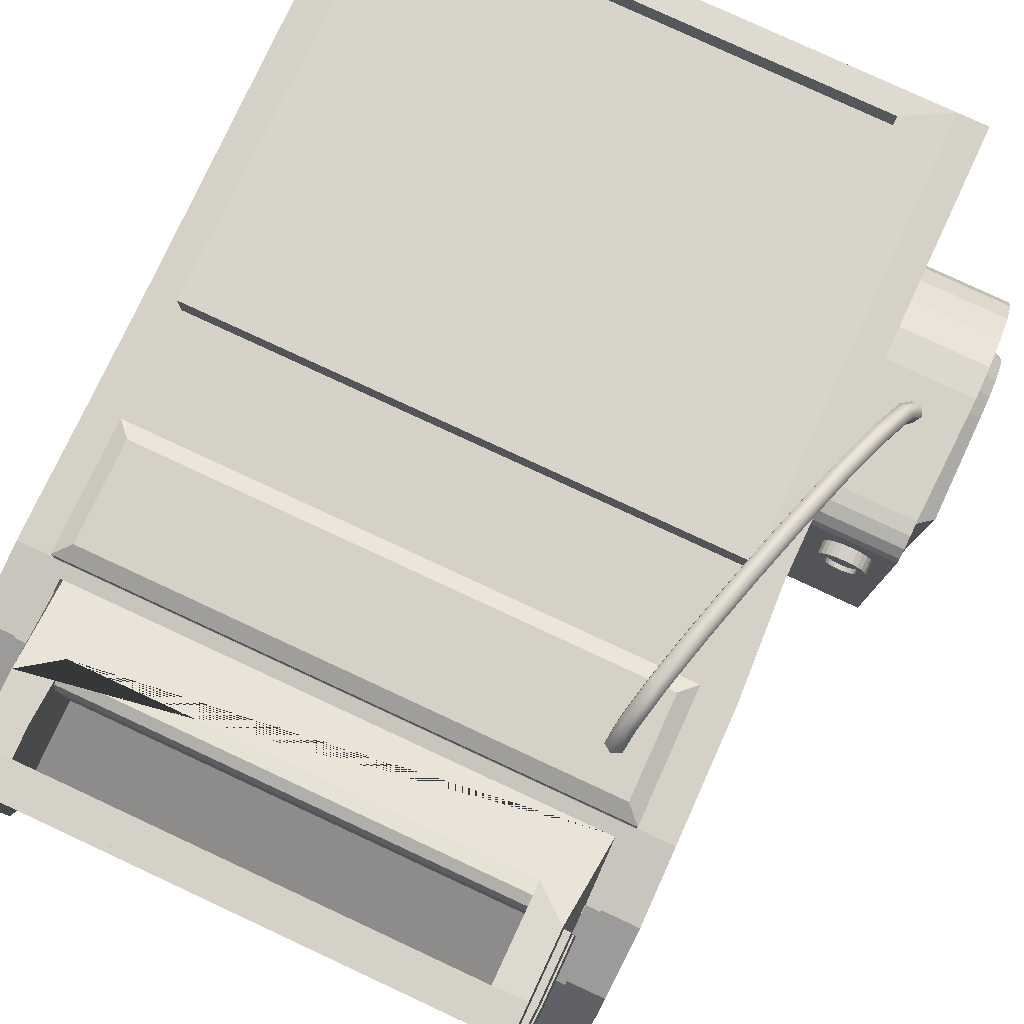
<metadata>
{"format":"obj","ext":"obj","renderer":"f3d","projection":"perspective","resolution":1024,"background":"white","views":[{"elev":79.6,"azim":-155.1,"up":"+Z"}]}
</metadata>
<code>
o BézierCurve
v -2.481 0.2988 3.046
v -3.009 4.989 3.001
v -2.688 5.071 -2.237
v 2.481 0.2988 3.046
v 3.009 4.989 3.001
v 2.688 5.071 -2.237
v -3.195 7.673 -2.224
v 3.195 7.673 -2.224
v 3.037 7.673 3.002
v 2.689 6.149 0.3611
v 3.02 6.225 3.001
v -3.02 6.225 3.001
v -2.689 6.149 0.3611
v -3.037 7.673 3.002
v -2.897 8.492 2.858
v 2.897 8.492 2.858
v -2.885 9.212 2.442
v 2.885 9.212 2.442
v -2.876 9.742 1.809
v 2.876 9.742 1.809
v -2.868 10.02 1.035
v 2.868 10.02 1.035
v -2.867 10.02 0.2369
v 2.867 10.02 0.2369
v -2.875 9.741 -0.5707
v 2.875 9.741 -0.5707
v -2.886 9.211 -1.362
v 2.886 9.211 -1.362
v -2.897 8.606 -1.88
v 2.897 8.606 -1.88
v -2.723 2.759 -2.458
v -2.744 4.059 -2.438
v 2.723 2.759 -2.458
v 2.744 4.059 -2.438
v 3.394 0 3
v 3.404 4.99 3
v -3.435 7.673 3.002
v -3.435 7.673 -2.186
v 3.435 7.673 -2.193
v 3.387 6.257 -2.193
v 3.416 6.225 3.001
v -3.416 6.225 3.001
v -3.397 6.23 -2.186
v 3.435 7.673 3.002
v -3.449 8.492 2.858
v 3.449 8.492 2.858
v -3.435 9.212 2.442
v 3.435 9.212 2.442
v -3.424 9.742 1.809
v 3.424 9.742 1.809
v -3.415 10.02 1.035
v 3.415 10.02 1.035
v -3.413 10.02 0.2365
v 3.413 10.02 0.2365
v -3.422 9.74 -0.5666
v 3.422 9.74 -0.5666
v -3.434 9.211 -1.35
v 3.434 9.211 -1.35
v -3.449 8.491 -1.959
v 3.449 8.491 -1.959
v -3.166 4.99 -2.433
v 3.166 4.99 -2.434
v -3.012 6.231 0.5401
v 3.012 6.231 0.5401
v -2.687 4.85 -2.145
v 2.687 4.85 -2.145
v -2.688 5.928 0.4525
v 2.688 5.928 0.4525
v 2.887 7.822 2.976
v -2.887 7.822 2.976
v -3.049 8.492 2.858
v 3.049 8.492 2.858
v -3.037 9.212 2.442
v 3.037 9.212 2.442
v -3.027 9.742 1.809
v 3.027 9.742 1.809
v -3.019 10.02 1.035
v 3.019 10.02 1.035
v -3.017 10.02 0.2369
v 3.017 10.02 0.2369
v -3.025 9.741 -0.5707
v 3.025 9.741 -0.5707
v -3.037 9.211 -1.362
v 3.037 9.211 -1.362
v -3.021 7.897 -2.157
v 3.021 7.897 -2.157
v 2.887 7.806 2.888
v -2.887 7.806 2.888
v 2.787 8.808 3.602
v -2.787 8.808 3.602
v 2.886 8.808 2.373
v -2.886 8.808 2.373
v 2.876 9.665 1.764
v -2.876 9.665 1.764
v 2.869 9.934 1.019
v -2.869 9.934 1.019
v 2.867 9.932 0.252
v -2.867 9.932 0.252
v 2.875 9.661 -0.5307
v -2.875 9.661 -0.5307
v 2.886 9.144 -1.302
v -2.886 9.144 -1.302
v -2.897 8.548 -1.811
v 2.897 8.548 -1.811
v 3.279 0 -2.463
v 3.166 4.99 -2.434
v -2.88 4.715 -2.434
v -2.926 2.553 -2.461
v 2.926 2.553 -2.461
v 2.878 4.715 -2.434
v -2.954 4.265 -2.542
v -2.926 2.555 -2.568
v 2.926 2.555 -2.568
v 2.954 4.265 -2.542
v -2.824 4.138 -2.543
v -2.8 2.683 -2.566
v 2.8 2.683 -2.566
v 2.824 4.138 -2.543
v -2.824 4.136 -2.437
v -2.8 2.681 -2.459
v 2.8 2.681 -2.459
v 2.824 4.136 -2.437
v -2.671 3.416 -1.86
v -2.652 2.749 -1.881
v 2.652 2.749 -1.881
v 2.671 3.416 -1.86
v 2.488 1.086 3.104
v -2.488 1.086 3.104
v 2.865 7.506 3.298
v 3.036 7.673 3.205
v -3.036 7.673 3.205
v -2.865 7.506 3.298
v -3.019 6.225 3.203
v -2.853 6.392 3.296
v 2.853 6.392 3.296
v 3.019 6.225 3.203
v -3.344 4.99 3
v -3.166 4.99 -2.433
v -4.312 3.645 1.632
v -4.312 3.645 -1.109
v -3.344 2.322 2.126
v -3.344 0.8736 0.6782
v -3.344 3.5e-05 3
v -3.344 1.947 2.077
v -3.344 1.598 1.932
v -3.344 1.298 1.702
v -3.344 1.068 1.402
v -3.344 0.923 1.053
v -3.344 0.8737 -0.136
v -3.344 2.322 -1.575
v -3.344 3.5e-05 -2.463
v -3.344 0.923 -0.5105
v -3.344 1.068 -0.8589
v -3.344 1.298 -1.157
v -3.344 1.598 -1.386
v -3.344 1.947 -1.528
v -4.293 2.348 -1.117
v -4.308 1.347 -0.123
v -4.292 2.066 -1.082
v -4.292 1.833 -0.987
v -4.294 1.634 -0.8351
v -4.297 1.481 -0.6364
v -4.302 1.384 -0.4042
v -4.325 1.347 0.6288
v -4.346 2.351 1.632
v -4.332 1.384 0.9106
v -4.337 1.481 1.144
v -4.342 1.635 1.345
v -4.345 1.835 1.498
v -4.346 2.069 1.595
v -4.355 2.32 2.108
v -4.354 1.945 2.059
v -4.352 1.595 1.914
v -4.347 1.295 1.684
v -4.34 1.065 1.384
v -4.333 0.9203 1.035
v -4.325 0.871 0.66
v -4.283 1.945 -1.546
v -4.284 2.32 -1.594
v -4.284 1.595 -1.404
v -4.287 1.295 -1.176
v -4.292 1.065 -0.8771
v -4.298 0.9204 -0.5287
v -4.306 0.871 -0.1542
v -4.512 3.458 1.475
v -4.479 3.457 -0.9594
v -4.514 2.308 1.475
v -4.514 2.057 1.442
v -4.513 1.85 1.356
v -4.51 1.672 1.22
v -4.506 1.535 1.041
v -4.502 1.449 0.8341
v -4.496 1.416 0.5839
v -4.466 2.055 -0.9354
v -4.467 2.305 -0.9668
v -4.466 1.848 -0.851
v -4.468 1.671 -0.7161
v -4.471 1.535 -0.5397
v -4.475 1.449 -0.3335
v -4.481 1.416 -0.08371
v -3.569 4.121 1.405
v -3.824 4.12 1.659
v -3.344 4.121 1.895
v -3.578 4.121 1.471
v -3.603 4.121 1.532
v -3.644 4.121 1.585
v -3.697 4.121 1.625
v -3.758 4.121 1.651
v -3.823 4.121 1.047
v -3.569 4.122 1.301
v -3.344 4.121 -1.14
v -3.757 4.122 1.055
v -3.696 4.122 1.081
v -3.643 4.122 1.121
v -3.603 4.122 1.174
v -3.577 4.122 1.235
v -3.856 4.12 1.659
v -4.111 4.12 1.405
v -4.314 4.119 1.883
v -3.922 4.12 1.651
v -3.984 4.12 1.625
v -4.036 4.12 1.585
v -4.077 4.12 1.532
v -4.102 4.12 1.471
v -4.11 4.12 1.301
v -3.855 4.121 1.047
v -4.314 4.119 -1.158
v -4.102 4.121 1.235
v -4.076 4.121 1.174
v -4.036 4.121 1.121
v -3.983 4.121 1.081
v -3.921 4.121 1.055
v -3.832 4.271 1.561
v -3.669 4.271 1.398
v -3.785 4.271 1.555
v -3.747 4.271 1.539
v -3.715 4.271 1.514
v -3.69 4.271 1.482
v -3.675 4.271 1.445
v -3.669 4.272 1.307
v -3.831 4.272 1.145
v -3.675 4.272 1.261
v -3.69 4.272 1.223
v -3.715 4.272 1.191
v -3.747 4.272 1.166
v -3.784 4.272 1.151
v -4.013 4.271 1.398
v -3.851 4.271 1.561
v -4.007 4.271 1.445
v -3.992 4.271 1.482
v -3.967 4.271 1.514
v -3.935 4.271 1.539
v -3.898 4.271 1.555
v -3.85 4.272 1.145
v -4.013 4.271 1.307
v -3.897 4.271 1.151
v -3.934 4.271 1.166
v -3.967 4.271 1.191
v -3.991 4.271 1.223
v -4.007 4.271 1.261
v -3.57 4.272 1.404
v -3.579 4.272 1.47
v -3.605 4.271 1.532
v -3.645 4.271 1.585
v -3.698 4.271 1.625
v -3.759 4.271 1.651
v -3.825 4.271 1.659
v -4.103 4.27 1.471
v -4.112 4.271 1.405
v -4.078 4.27 1.532
v -4.038 4.27 1.585
v -3.985 4.27 1.625
v -3.924 4.27 1.651
v -3.858 4.271 1.659
v -3.922 4.272 1.055
v -3.857 4.272 1.046
v -3.984 4.271 1.08
v -4.037 4.271 1.121
v -4.077 4.271 1.174
v -4.103 4.271 1.235
v -4.112 4.271 1.301
v -3.579 4.272 1.235
v -3.57 4.272 1.301
v -3.604 4.272 1.173
v -3.644 4.272 1.121
v -3.697 4.272 1.08
v -3.758 4.272 1.055
v -3.824 4.272 1.046
v -3.668 4.22 1.398
v -3.675 4.22 1.445
v -3.69 4.22 1.482
v -3.715 4.22 1.514
v -3.747 4.22 1.539
v -3.785 4.22 1.555
v -3.831 4.219 1.561
v -4.007 4.219 1.445
v -4.013 4.219 1.398
v -3.991 4.219 1.482
v -3.967 4.219 1.514
v -3.935 4.219 1.539
v -3.897 4.219 1.555
v -3.851 4.219 1.561
v -3.897 4.22 1.151
v -3.85 4.22 1.145
v -3.934 4.22 1.166
v -3.966 4.22 1.191
v -3.991 4.22 1.223
v -4.007 4.22 1.261
v -4.013 4.22 1.307
v -3.674 4.22 1.261
v -3.668 4.22 1.307
v -3.69 4.22 1.223
v -3.714 4.22 1.191
v -3.746 4.22 1.166
v -3.784 4.22 1.151
v -3.831 4.22 1.145
v -3.344 3.7 2.126
v -3.344 4.418 2.425
v -3.344 4.121 1.702
v -3.344 4.089 1.983
v -3.344 3.998 2.058
v -3.344 3.861 2.108
v -3.344 3.7 -1.567
v -3.344 4.121 -1.141
v -3.344 4.419 -1.862
v -3.344 3.861 -1.533
v -3.344 3.997 -1.441
v -3.344 4.089 -1.303
v -4.312 3.698 2.108
v -4.312 3.821 1.809
v -4.313 3.859 2.091
v -4.313 3.996 2.042
v -4.314 4.087 1.969
v -4.312 3.698 -1.585
v -4.313 3.82 -1.284
v -4.314 4.119 -1.159
v -4.314 4.087 -1.32
v -4.314 3.995 -1.459
v -4.313 3.859 -1.551
v -2.422 8.808 2.373
v 2.413 8.808 2.373
v -2.422 9.549 3.602
v -2.787 9.537 3.602
v -2.422 9.549 2.373
v -2.886 9.537 2.373
v 2.886 9.537 2.373
v 2.787 9.537 3.602
v 2.413 9.549 3.602
v 2.413 9.549 2.373
v -2.422 9.88 3.602
v -2.787 9.815 3.602
v -2.422 9.88 2.373
v -2.886 9.815 2.373
v 2.886 9.815 2.373
v 2.787 9.815 3.602
v 2.413 9.88 3.602
v 2.413 9.88 2.373
v -2.422 8.505 3.386
v -2.422 8.808 3.23
v -2.422 9.179 3.602
v -2.422 8.656 3.431
v -2.422 8.767 3.387
v 2.413 8.808 3.23
v 2.413 8.505 3.386
v 2.413 9.179 3.602
v 2.413 8.767 3.387
v 2.413 8.656 3.431
v 2.887 7.833 3.037
v -2.887 7.833 3.037
v -3.037 7.684 3.064
v -3.049 8.513 2.917
v 3.049 8.513 2.917
v 3.037 7.684 3.064
v -3.037 9.252 2.49
v 3.037 9.252 2.49
v -3.027 9.796 1.84
v 3.027 9.796 1.84
v -3.019 10.08 1.046
v 3.019 10.08 1.046
v -3.017 10.08 0.2264
v 3.017 10.08 0.2264
v -3.025 9.797 -0.5986
v 3.025 9.797 -0.5986
v -3.037 9.258 -1.404
v 3.037 9.258 -1.404
v -3.049 8.532 -2.026
v 3.049 8.532 -2.026
v -2.897 8.513 2.917
v 2.897 8.513 2.917
v -2.885 9.252 2.49
v 2.885 9.252 2.49
v -2.876 9.796 1.84
v 2.876 9.796 1.84
v -2.868 10.08 1.045
v 2.868 10.08 1.045
v -2.867 10.08 0.2265
v 2.867 10.08 0.2265
v -2.875 9.797 -0.5984
v 2.875 9.797 -0.5984
v -2.886 9.258 -1.403
v 2.886 9.258 -1.403
v -2.897 8.647 -1.927
v 2.897 8.647 -1.927
v -3 0 3
v 3 0 3
v -3.009 4.99 3.367
v 3.009 4.99 3.367
v -2.481 0.3157 2.816
v 2.481 0.3157 2.816
v -2.488 1.103 2.874
v 2.488 1.103 2.874
v 2.907 6.233 0.5394
v 2.991 7.675 -2.225
v -2.907 6.233 0.5394
v -2.962 4.992 -2.434
v 2.962 4.992 -2.435
v -2.991 7.675 -2.224
v -3.344 4.99 -2.434
v 3.316 4.99 -2.434
v -2.954 4.263 -2.435
v 2.954 4.263 -2.435
v -3.195 7.673 -2.224
v 3.195 7.673 -2.224
v 3.049 8.491 -1.979
v -3.049 8.491 -1.979
v -2.807 8.808 3.194
v -2.827 8.808 3.057
v -2.846 8.808 2.92
v -2.866 8.808 2.783
v 2.866 8.808 2.783
v 2.846 8.808 2.92
v 2.827 8.808 3.057
v 2.807 8.808 3.194
v -2.807 9.537 3.194
v -2.827 9.537 3.057
v -2.846 9.537 2.92
v -2.866 9.537 2.783
v 2.866 9.537 2.783
v 2.846 9.537 2.92
v 2.827 9.537 3.057
v 2.807 9.537 3.194
v -2.807 9.815 3.194
v -2.827 9.815 3.057
v -2.846 9.815 2.92
v -2.866 9.815 2.783
v 2.866 9.815 2.783
v 2.846 9.815 2.92
v 2.827 9.815 3.057
v 2.807 9.815 3.194
v -2.422 9.88 2.783
v -2.422 9.88 2.92
v -2.422 9.88 3.057
v -2.422 9.88 3.194
v 2.413 9.88 2.783
v 2.413 9.88 2.92
v 2.413 9.88 3.057
v 2.413 9.88 3.194
v -2.88 8.808 3.197
v -2.9 8.808 3.06
v -2.919 8.808 2.923
v -2.939 8.808 2.787
v 2.939 8.808 2.787
v 2.919 8.808 2.923
v 2.9 8.808 3.06
v 2.88 8.808 3.197
v -2.88 9.537 3.197
v -2.9 9.537 3.06
v -2.919 9.537 2.923
v -2.939 9.537 2.787
v 2.939 9.537 2.787
v 2.919 9.537 2.923
v 2.9 9.537 3.06
v 2.88 9.537 3.197
v -2.862 9.863 3.196
v -2.883 9.861 3.059
v -2.901 9.864 2.922
v -2.922 9.861 2.786
v 2.922 9.862 2.786
v 2.901 9.864 2.922
v 2.883 9.861 3.059
v 2.861 9.864 3.196
v -2.427 9.953 2.783
v -2.427 9.953 2.92
v -2.428 9.953 3.057
v -2.428 9.953 3.194
v 2.418 9.953 2.783
v 2.418 9.953 2.92
v 2.419 9.953 3.057
v 2.419 9.953 3.194
f 84 82 56 58
f 81 83 57 55
f 2 404 406
f 74 72 46 48
f 5 405 35 36
f 2 5 11 12
f 2 12 42 137
f 71 73 47 45
f 82 80 54 56
f 9 11 41 44
f 15 90 426 427 428 429 92
f 70 69 87 88
f 69 16 89 87
f 15 70 88 90
f 31 32 123 124
f 105 419 36 35
f 41 40 39 44
f 43 42 37 38
f 418 137 42 43
f 36 419 40 41
f 38 37 45 47 49 51 53 55 57 59
f 44 39 60 58 56 54 52 50 48 46
f 73 75 49 47
f 76 74 48 50
f 83 425 59 57
f 424 84 58 60
f 75 77 51 49
f 404 2 137 143
f 78 76 50 52
f 425 422 38 59
f 423 424 60 39
f 11 5 36 41
f 77 79 53 51
f 12 14 37 42
f 80 78 52 54
f 61 62 419 418
f 14 71 45 37
f 72 9 44 46
f 79 81 55 53
f 40 419 39
f 62 64 412 416
f 423 39 419 62
f 418 43 38
f 38 422 61 418
f 71 14 370 371
f 78 80 381 379
f 79 77 378 380
f 76 78 379 377
f 424 425 386 387
f 77 75 376 378
f 84 424 387 385
f 340 359 363 341
f 91 341 349 346
f 92 340 341 91 93 94
f 94 93 95 96
f 96 95 97 98
f 98 97 99 100
f 100 99 101 102
f 102 101 104 103
f 89 16 91 430 431 432 433
f 420 108 151 418
f 108 109 105 151
f 109 421 419 105
f 109 108 112 113
f 421 109 113 114
f 420 421 114 111
f 108 420 111 112
f 124 123 126 125
f 34 33 125 126
f 33 31 124 125
f 32 34 126 123
f 5 2 406 407
f 405 5 407
f 318 317 141 143 137
f 143 142 149 151
f 141 144 143
f 144 145 143
f 145 146 143
f 146 147 143
f 147 148 143
f 148 142 143
f 149 152 151
f 152 153 151
f 153 154 151
f 154 155 151
f 155 156 151
f 156 150 151
f 325 211 319 318 137 418
f 151 150 323 325 418
f 203 320 321 322 317 318 319
f 323 326 327 328 324 211 325
f 360 359 340 344 342
f 88 87 89 364 358 90
f 434 343 351 442
f 346 349 357 354
f 426 90 343 434
f 365 364 89 347 348
f 340 92 345 344
f 430 91 346 438
f 341 363 365 348 349
f 348 356 350 342
f 445 450 352 353
f 457 356 355 449
f 450 454 357 352
f 343 342 350 351
f 344 352 357 349
f 348 347 355 356
f 438 346 354 446
f 344 345 353 352
f 342 344 349 348
f 358 361 360
f 361 362 360
f 362 359 360
f 363 366 365
f 366 367 365
f 367 364 365
f 363 359 362 366
f 366 362 361 367
f 367 361 358 364
f 90 358 360 342 343
f 9 72 372 373
f 81 79 380 382
f 80 82 383 381
f 73 71 371 374
f 72 74 375 372
f 83 81 382 384
f 82 84 385 383
f 75 73 374 376
f 74 76 377 375
f 425 83 384 386
f 14 9 373 370
f 143 151 404
f 35 405 105
f 404 151 105 405
f 4 1 404 405
f 1 128 406 404
f 128 127 407 406
f 127 4 405 407
f 388 92 390
f 389 18 91
f 422 63 414 417
f 63 61 415 414
f 64 423 413 412
f 106 138 418 419
f 107 110 421 420
f 138 107 420 418
f 110 106 419 421
f 7 8 423 422
f 86 85 425 424
f 85 7 422 425
f 8 86 424 423
f 347 441 449 355
f 440 439 447 448
f 350 356 457 453
f 452 456 455 451
f 357 454 446 354
f 455 456 448 447
f 351 350 453 442
f 443 452 451 444
f 89 433 441 347
f 432 431 439 440
f 92 429 437 345
f 428 427 435 436
f 345 437 445 353
f 436 435 443 444
f 12 11 136 133
f 64 63 422 423
f 3 13 67 65
f 22 24 97 95
f 30 29 103 104
f 23 21 96 98
f 28 30 104 101
f 85 86 8 7
f 209 226 276 288
f 423 62 416 413
f 3 6 62 61
f 13 3 61 63
f 6 10 64 62
f 10 13 63 64
f 66 65 67 68
f 10 6 66 68
f 6 3 65 66
f 13 10 68 67
f 20 18 391 393
f 17 19 392 390
f 69 70 369 368
f 18 16 389 391
f 29 30 403 402
f 15 17 390 388
f 30 28 401 403
f 16 69 368 389
f 27 29 402 400
f 70 15 388 369
f 28 26 399 401
f 25 23 98 100
f 24 26 99 97
f 19 17 92 94
f 27 25 100 102
f 18 20 93 91
f 26 28 101 99
f 21 19 94 96
f 29 27 102 103
f 20 22 95 93
f 110 107 138 106
f 119 120 116 115
f 122 119 115 118
f 115 116 112 111
f 116 117 113 112
f 118 115 111 114
f 117 118 114 113
f 121 122 118 117
f 120 121 117 116
f 32 31 120 119
f 31 33 121 120
f 34 32 119 122
f 33 34 122 121
f 11 9 130 136
f 127 128 410 411
f 14 12 133 131
f 134 135 129 132
f 130 131 132 129
f 134 132 131 133
f 129 135 136 130
f 135 134 133 136
f 9 14 131 130
f 139 140 186 185
f 193 192 191 190 189 188 187 185 186 195 194 196 197 198 199 200
f 140 157 195 186
f 159 160 196 194
f 170 165 187 188
f 160 161 197 196
f 169 170 188 189
f 161 162 198 197
f 168 169 189 190
f 162 163 199 198
f 167 168 190 191
f 163 158 200 199
f 166 167 191 192
f 158 164 193 200
f 164 166 192 193
f 165 139 185 187
f 157 159 194 195
f 217 202 267 274
f 247 249 296 297
f 225 218 269 281
f 201 261 262 204
f 204 262 263 205
f 205 263 264 206
f 206 264 265 207
f 207 265 266 208
f 208 266 267 202
f 269 218 224 268
f 268 224 223 270
f 270 223 222 271
f 271 222 221 272
f 272 221 220 273
f 273 220 217 274
f 276 226 232 275
f 275 232 231 277
f 277 231 230 278
f 278 230 229 279
f 279 229 228 280
f 280 228 225 281
f 283 210 216 282
f 282 216 215 284
f 284 215 214 285
f 285 214 213 286
f 286 213 212 287
f 287 212 209 288
f 201 210 283 261
f 234 239 262 261
f 239 238 263 262
f 238 237 264 263
f 237 236 265 264
f 236 235 266 265
f 235 233 267 266
f 249 247 269 268
f 250 249 268 270
f 251 250 270 271
f 252 251 271 272
f 253 252 272 273
f 248 253 273 274
f 256 254 276 275
f 257 256 275 277
f 258 257 277 278
f 259 258 278 279
f 260 259 279 280
f 255 260 280 281
f 242 240 283 282
f 243 242 282 284
f 244 243 284 285
f 245 244 285 286
f 246 245 286 287
f 241 246 287 288
f 240 234 261 283
f 233 248 274 267
f 254 241 288 276
f 247 255 281 269
f 295 294 293 292 291 290 289 311 310 312 313 314 315 316 304 303 305 306 307 308 309 297 296 298 299 300 301 302
f 243 244 313 312
f 249 250 298 296
f 244 245 314 313
f 250 251 299 298
f 245 246 315 314
f 251 252 300 299
f 246 241 316 315
f 252 253 301 300
f 234 240 311 289
f 253 248 302 301
f 248 233 295 302
f 254 256 303 304
f 241 254 304 316
f 256 257 305 303
f 239 234 289 290
f 255 247 297 309
f 257 258 306 305
f 238 239 290 291
f 258 259 307 306
f 237 238 291 292
f 259 260 308 307
f 236 237 292 293
f 260 255 309 308
f 235 236 293 294
f 240 242 310 311
f 233 235 294 295
f 242 243 312 310
f 368 369 370 373
f 369 388 371 370
f 389 368 373 372
f 388 390 374 371
f 391 389 372 375
f 390 392 376 374
f 393 391 375 377
f 392 394 378 376
f 395 393 377 379
f 394 396 380 378
f 397 395 379 381
f 396 398 382 380
f 399 397 381 383
f 398 400 384 382
f 401 399 383 385
f 400 402 386 384
f 403 401 385 387
f 402 403 387 386
f 19 21 394 392
f 22 20 393 395
f 21 23 396 394
f 24 22 395 397
f 23 25 398 396
f 26 24 397 399
f 25 27 400 398
f 409 411 410 408
f 1 4 409 408
f 4 127 411 409
f 128 1 408 410
f 412 413 416
f 414 415 417
f 61 422 417 415
f 141 317 329 171
f 227 226 209 211 324
f 203 202 217 219
f 141 171 172 144
f 144 172 173 145
f 145 173 174 146
f 146 174 175 147
f 147 175 176 148
f 148 176 177 142
f 179 150 156 178
f 178 156 155 180
f 180 155 154 181
f 181 154 153 182
f 182 153 152 183
f 183 152 149 184
f 149 142 177 184
f 139 165 171 329 330
f 165 170 172 171
f 170 169 173 172
f 169 168 174 173
f 168 167 175 174
f 167 166 176 175
f 166 164 177 176
f 159 157 179 178
f 160 159 178 180
f 161 160 180 181
f 162 161 181 182
f 163 162 182 183
f 158 163 183 184
f 164 158 184 177
f 157 140 335 334 179
f 140 139 330 219 336 335
f 323 150 179 334
f 201 204 203
f 204 205 203
f 205 206 203
f 206 207 203
f 207 208 203
f 208 202 203
f 209 212 211
f 212 213 211
f 213 214 211
f 214 215 211
f 215 216 211
f 216 210 211
f 217 220 219
f 220 221 219
f 221 222 219
f 222 223 219
f 223 224 219
f 224 218 219
f 225 228 227
f 228 229 227
f 229 230 227
f 230 231 227
f 231 232 227
f 232 226 227
f 330 329 331 332 333 219
f 337 338 339 334 335 336
f 323 334 339 326
f 326 339 338 327
f 327 338 337 328
f 328 337 227 324
f 329 317 322 331
f 331 322 321 332
f 332 321 320 333
f 333 320 203 219
f 211 210 201 203 319
f 219 218 225 336
f 442 453 485 474
f 436 444 476 468
f 429 428 460 461
f 457 449 481 489
f 445 437 469 477
f 448 456 488 480
f 426 434 466 458
f 427 426 458 459
f 455 447 479 487
f 435 427 459 467
f 446 454 486 478
f 428 436 468 460
f 454 450 482 486
f 437 429 461 469
f 473 472 480 481
f 471 470 478 479
f 485 489 488 484
f 483 487 486 482
f 486 487 479 478
f 488 489 481 480
f 474 485 484 475
f 476 483 482 477
f 465 464 472 473
f 463 462 470 471
f 461 460 468 469
f 459 458 466 467
f 469 468 476 477
f 467 466 474 475
f 443 435 467 475
f 452 443 475 484
f 431 430 462 463
f 449 441 473 481
f 434 442 474 466
f 444 451 483 476
f 440 448 480 472
f 450 445 477 482
f 433 432 464 465
f 447 439 471 479
f 441 433 465 473
f 438 446 478 470
f 432 440 472 464
f 453 457 489 485
f 439 431 463 471
f 456 452 484 488
f 430 438 470 462
f 451 455 487 483
o BézierCurve.001
v -3.776 2.802 2.117
v -3.883 2.802 2.117
v -3.938 2.707 2.117
v -3.887 2.612 2.117
v -3.78 2.612 2.117
v -3.725 2.707 2.117
v -3.708 2.908 2.295
v -3.81 2.912 2.335
v -3.843 2.839 2.41
v -3.773 2.761 2.446
v -3.671 2.757 2.406
v -3.638 2.831 2.33
v -3.569 3.265 2.561
v -3.669 3.274 2.605
v -3.692 3.223 2.7
v -3.615 3.163 2.75
v -3.515 3.154 2.706
v -3.491 3.205 2.612
v -3.386 3.815 2.846
v -3.485 3.826 2.891
v -3.505 3.786 2.992
v -3.425 3.735 3.047
v -3.325 3.724 3.002
v -3.306 3.764 2.901
v -3.182 4.48 3.112
v -3.281 4.493 3.158
v -3.298 4.461 3.262
v -3.216 4.416 3.32
v -3.117 4.403 3.274
v -3.1 4.435 3.17
v -2.979 5.187 3.33
v -3.077 5.202 3.377
v -3.091 5.178 3.483
v -3.008 5.14 3.543
v -2.909 5.124 3.496
v -2.895 5.148 3.39
v -2.794 5.863 3.473
v -2.892 5.882 3.521
v -2.903 5.87 3.63
v -2.817 5.838 3.691
v -2.72 5.819 3.643
v -2.708 5.832 3.535
v -2.65 6.432 3.516
v -2.745 6.458 3.564
v -2.751 6.466 3.673
v -2.662 6.449 3.735
v -2.566 6.423 3.687
v -2.56 6.415 3.578
v -2.566 6.805 3.446
v -2.659 6.848 3.488
v -2.655 6.906 3.581
v -2.559 6.922 3.632
v -2.466 6.879 3.59
v -2.47 6.821 3.497
v -2.541 6.951 3.297
v -2.632 7.011 3.297
v -2.624 7.119 3.297
v -2.526 7.168 3.297
v -2.435 7.109 3.297
v -2.442 7 3.297
f 490 496 501 495
f 491 497 496 490
f 492 498 497 491
f 493 499 498 492
f 494 500 499 493
f 495 501 500 494
f 496 502 507 501
f 497 503 502 496
f 498 504 503 497
f 499 505 504 498
f 500 506 505 499
f 501 507 506 500
f 502 508 513 507
f 503 509 508 502
f 504 510 509 503
f 505 511 510 504
f 506 512 511 505
f 507 513 512 506
f 508 514 519 513
f 509 515 514 508
f 510 516 515 509
f 511 517 516 510
f 512 518 517 511
f 513 519 518 512
f 514 520 525 519
f 515 521 520 514
f 516 522 521 515
f 517 523 522 516
f 518 524 523 517
f 519 525 524 518
f 520 526 531 525
f 521 527 526 520
f 522 528 527 521
f 523 529 528 522
f 524 530 529 523
f 525 531 530 524
f 526 532 537 531
f 527 533 532 526
f 528 534 533 527
f 529 535 534 528
f 530 536 535 529
f 531 537 536 530
f 532 538 543 537
f 533 539 538 532
f 534 540 539 533
f 535 541 540 534
f 536 542 541 535
f 537 543 542 536
f 538 544 549 543
f 539 545 544 538
f 540 546 545 539
f 541 547 546 540
f 542 548 547 541
f 543 549 548 542

</code>
